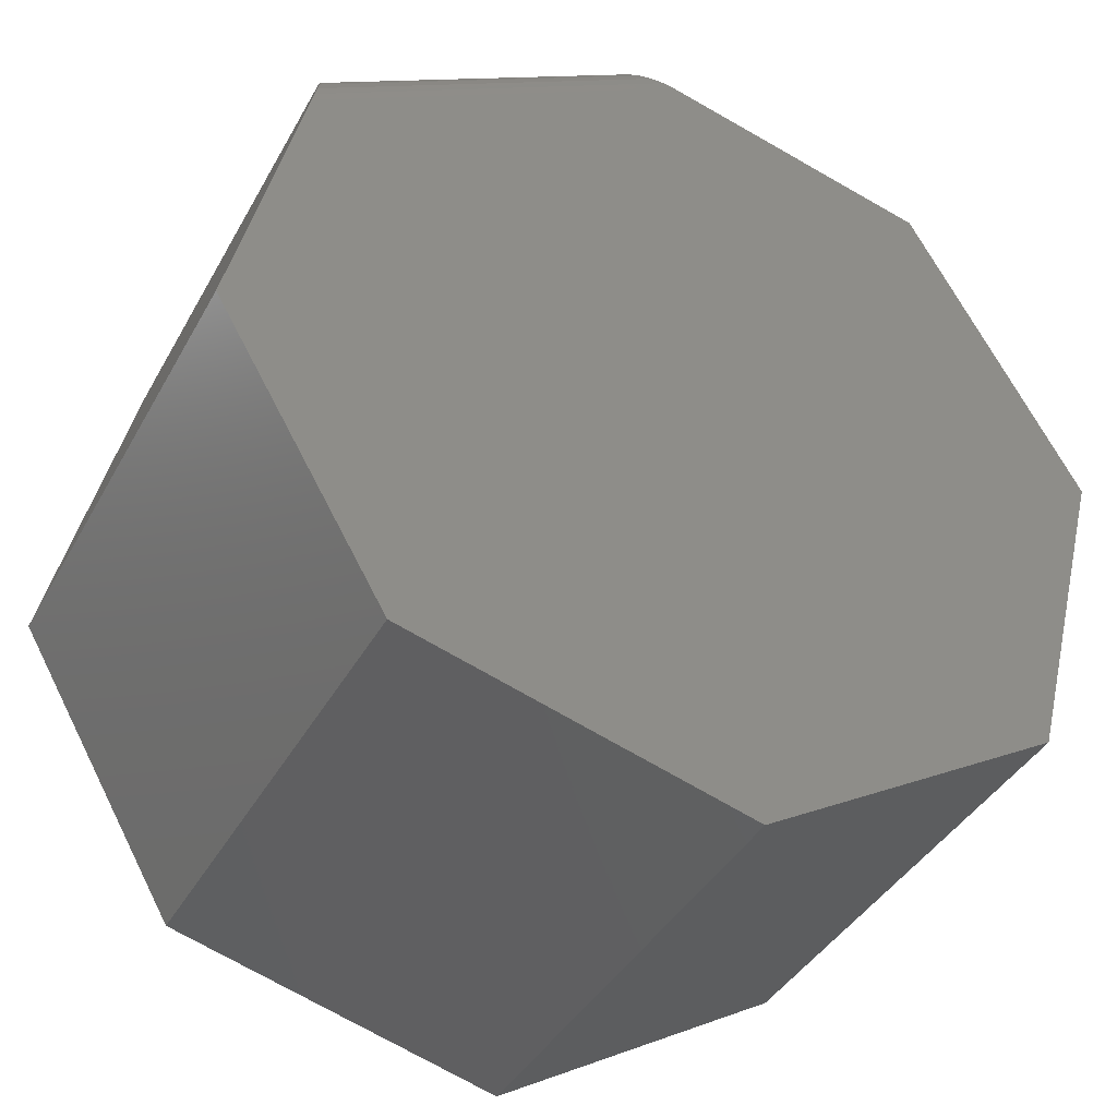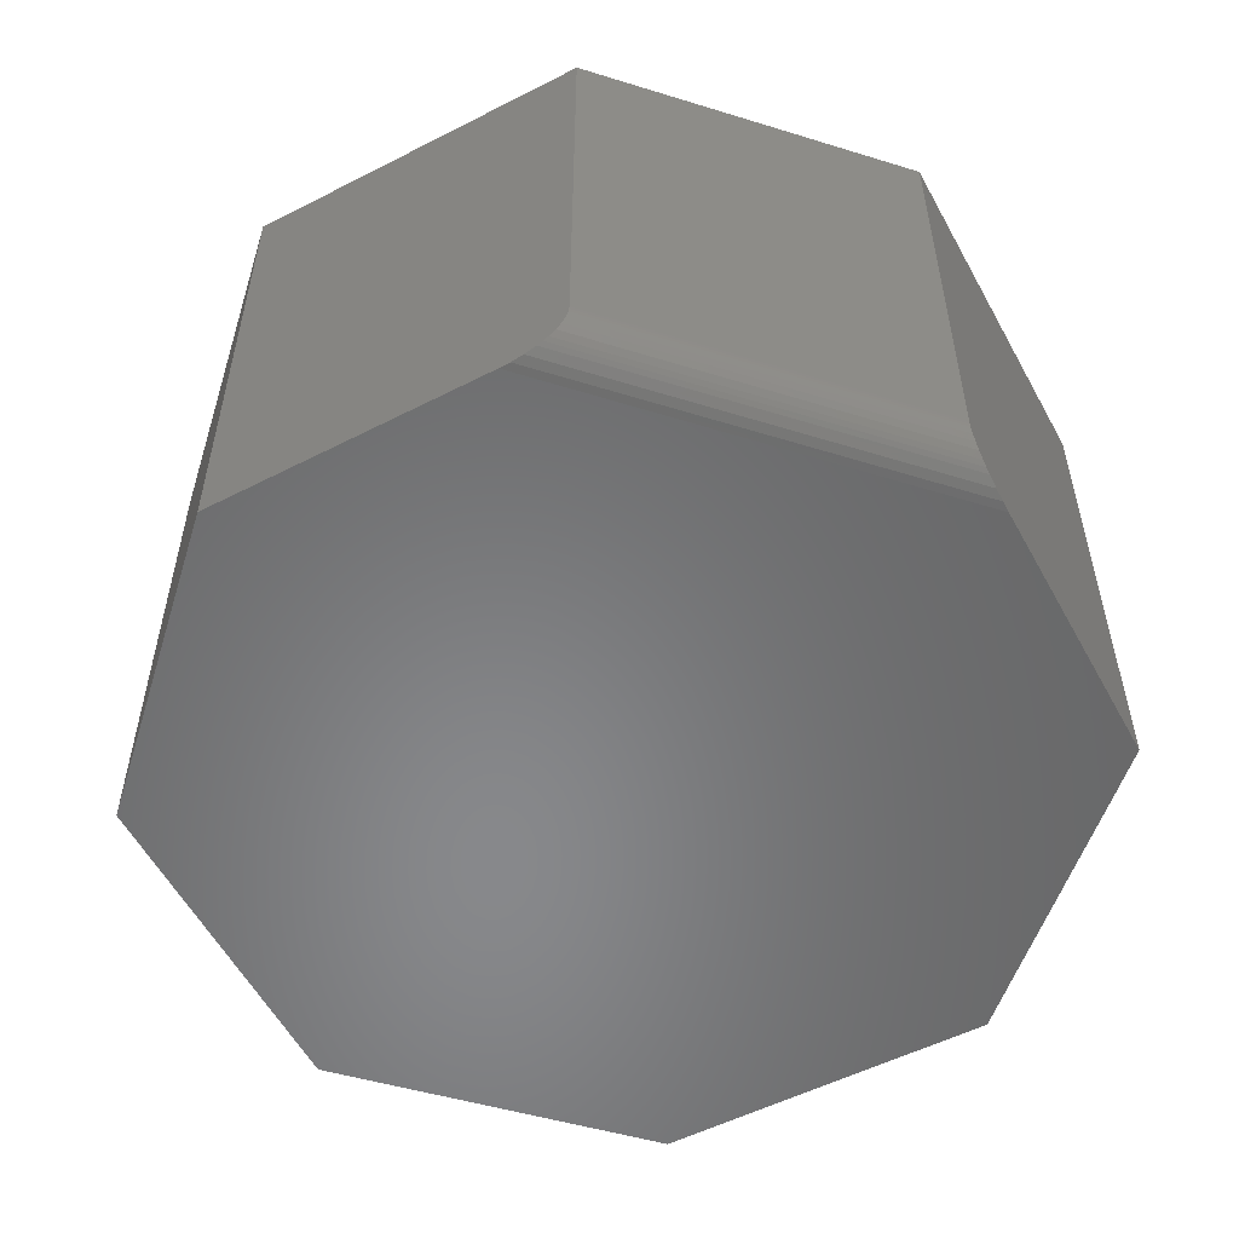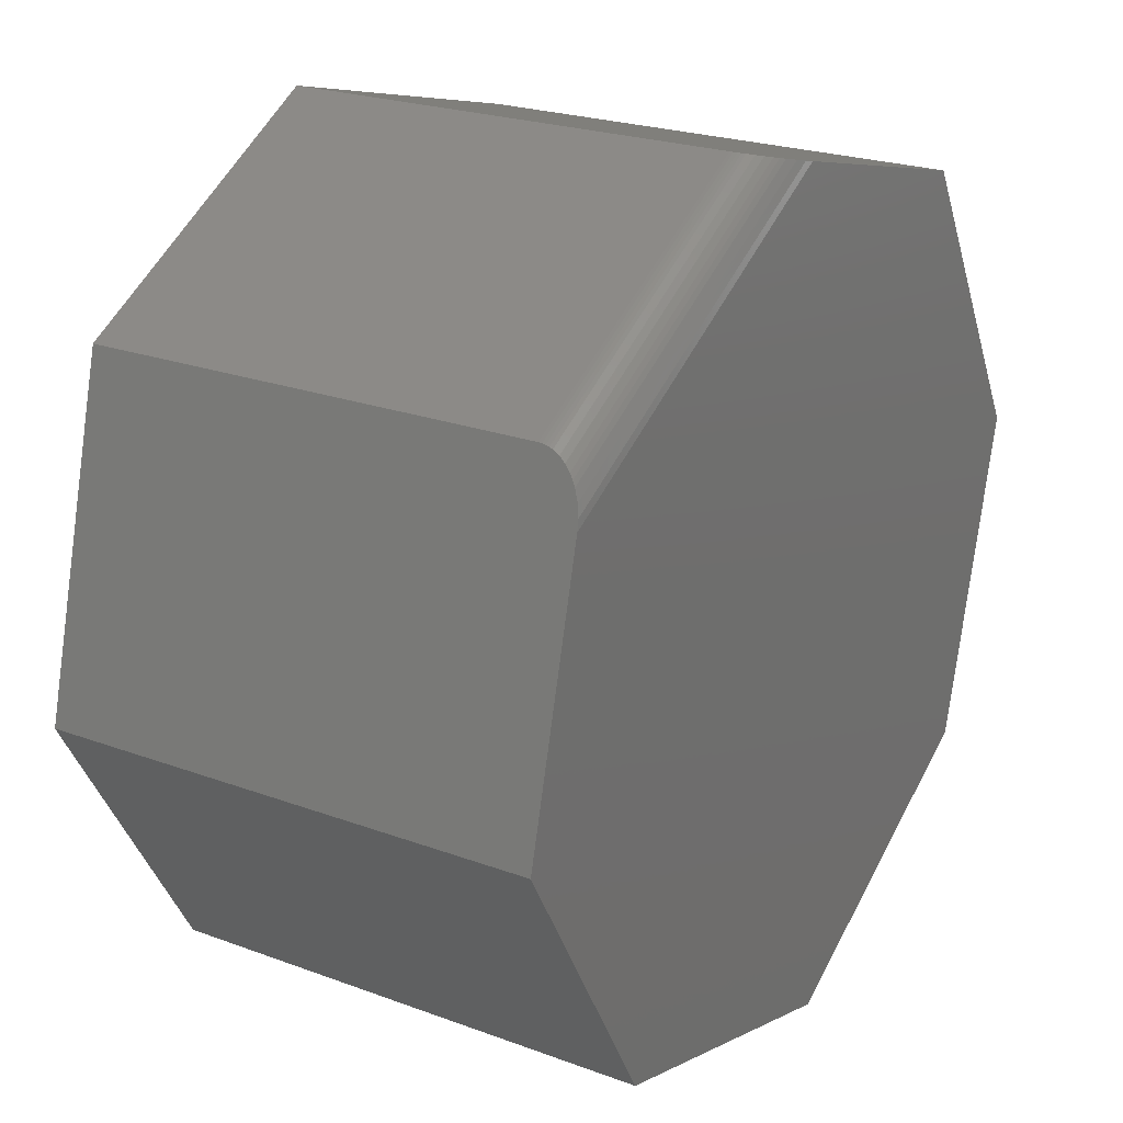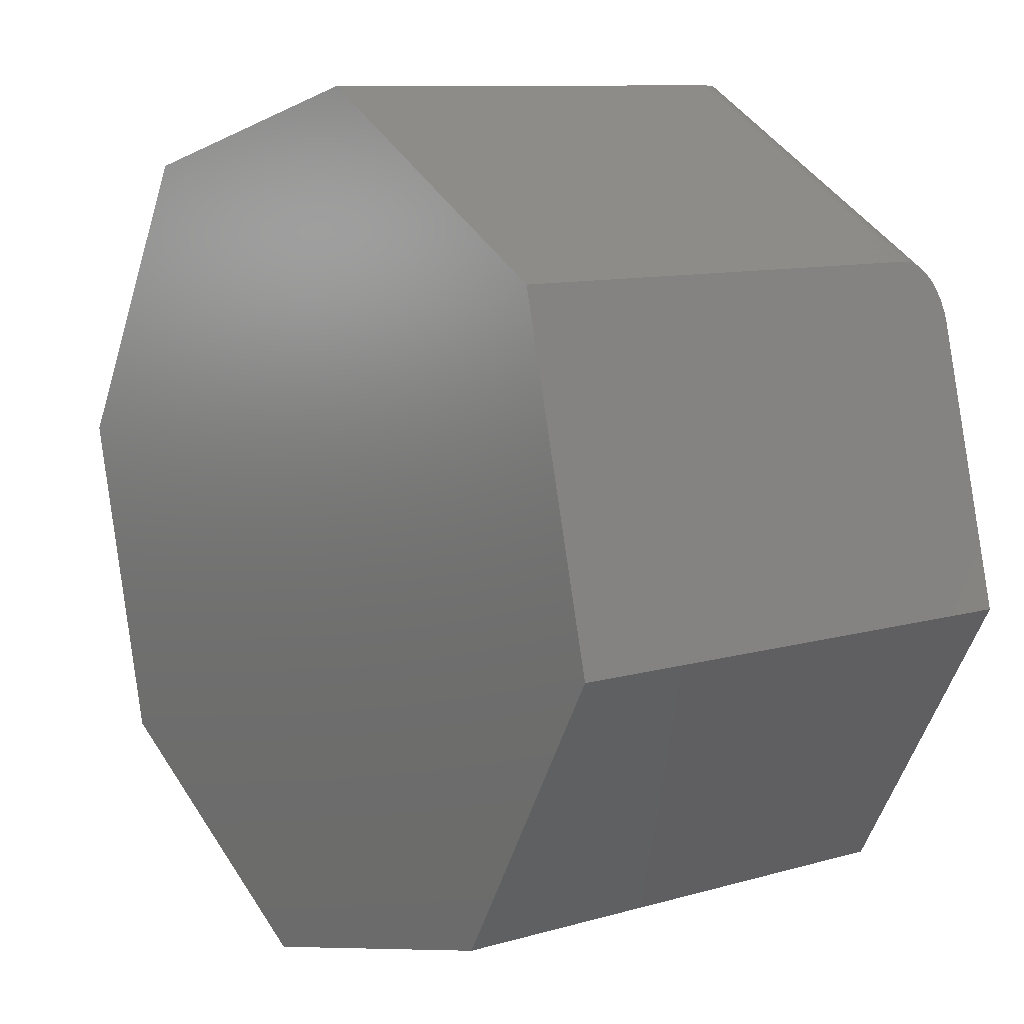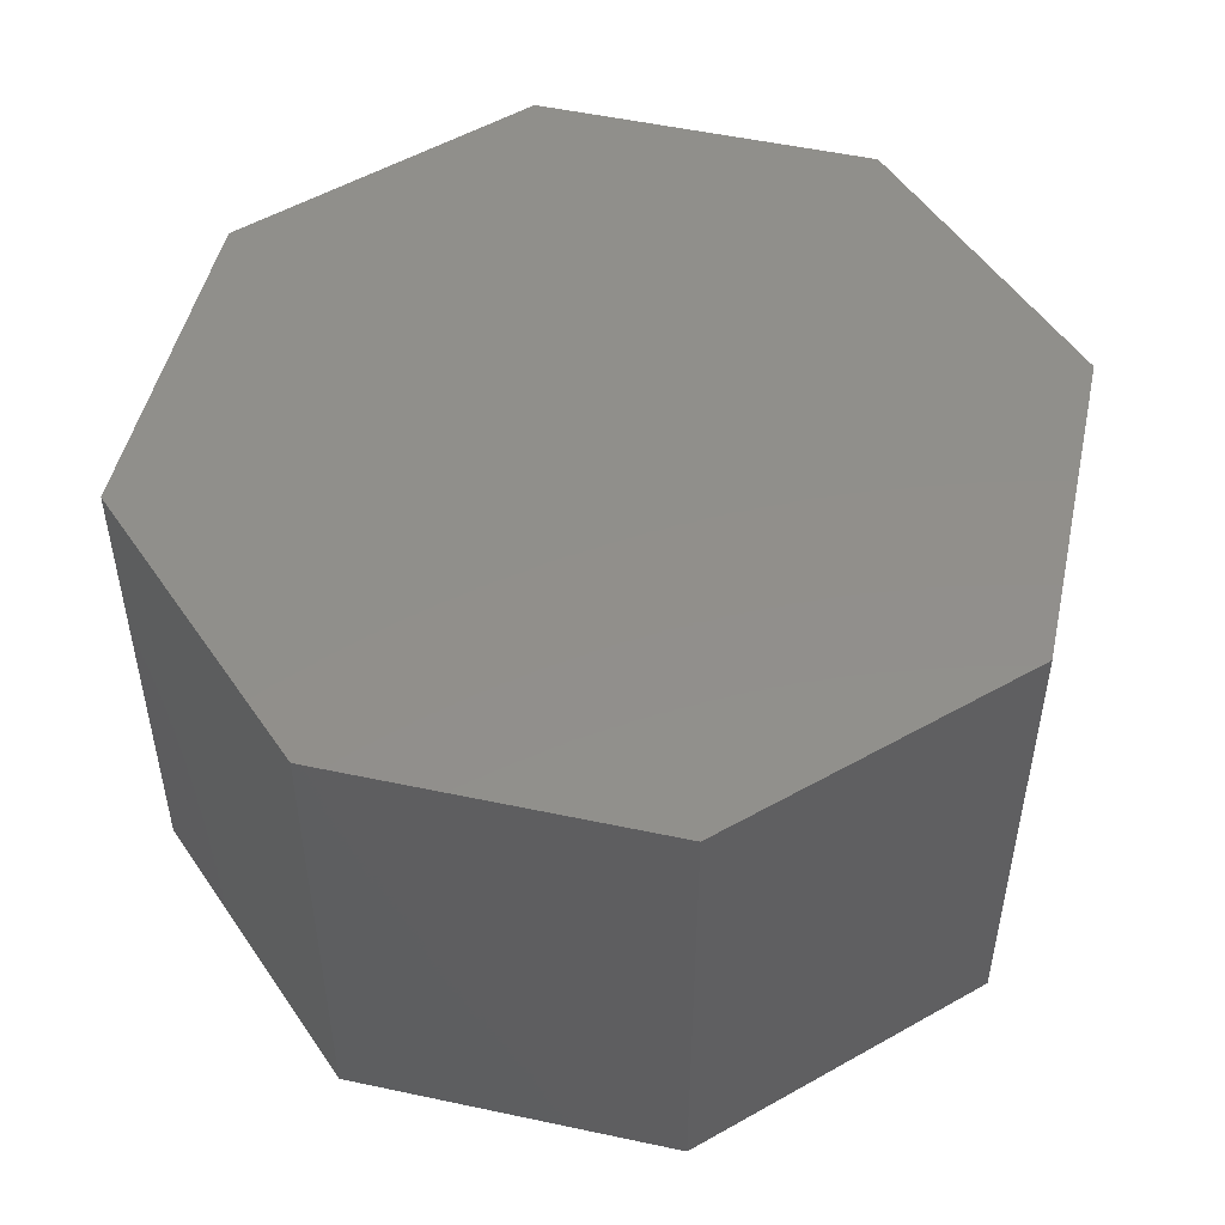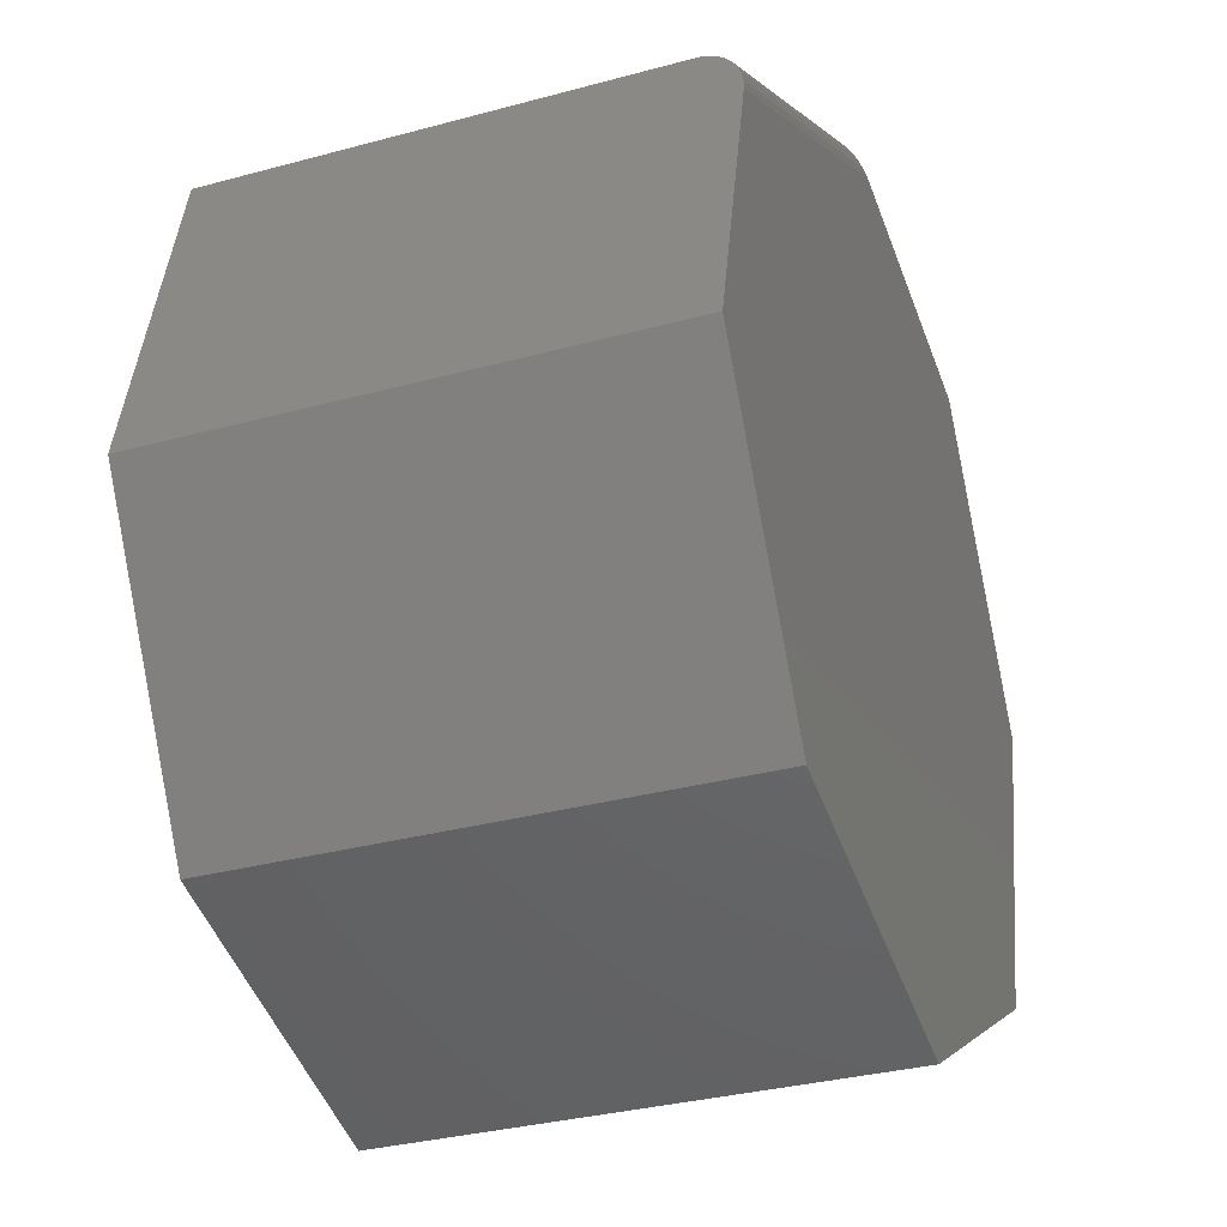
<metadata>
{"format":"stl","ext":"stl","renderer":"f3d","projection":"perspective","resolution":1024,"background":"white","views":[{"elev":-39.6,"azim":153.6,"up":"+Y"},{"elev":-54.7,"azim":132.5,"up":"+Z"},{"elev":22.8,"azim":122.4,"up":"+Y"},{"elev":9.9,"azim":53.3,"up":"+Y"},{"elev":50.5,"azim":-62.4,"up":"+Z"},{"elev":-32.5,"azim":110.7,"up":"+Y"}]}
</metadata>
<code>
# stl→obj: 40 verts, 76 faces
v 0.1797 0.2354 -0.2578
v -0.7266 0.3594 -0.2578
v 0.1095 0.5162 -0.2578
v -0.5549 0.6646 -0.2578
v -0.2776 0.7339 -0.2578
v -0.3354 -0.1558 -0.2578
v -0.6407 0.02549 -0.2578
v 0.007977 -0.06036 -0.2578
v -0.5549 0.6646 0.2578
v -0.2114 0.7505 0.2578
v -0.2114 0.7505 -0.2109
v -0.2116 0.7504 -0.2146
v -0.2122 0.7503 -0.2183
v -0.2415 0.743 -0.2502
v -0.2133 0.75 -0.2219
v -0.2147 0.7497 -0.2254
v -0.2186 0.7487 -0.2321
v -0.2239 0.7474 -0.2383
v -0.2304 0.7457 -0.2438
v -0.2358 0.7444 -0.2473
v -0.2536 0.7399 -0.2546
v -0.2661 0.7368 -0.2571
v 0.09383 0.5788 -0.2109
v 0.09383 0.5788 0.2578
v 0.1038 0.5388 -0.2546
v 0.1068 0.5269 -0.2571
v 0.09553 0.572 -0.2322
v 0.0946 0.5757 -0.2254
v 0.09835 0.5607 -0.2439
v 0.09679 0.567 -0.2384
v 0.1797 0.2354 0.2578
v 0.09427 0.577 -0.2219
v 0.09403 0.578 -0.2183
v 0.09388 0.5786 -0.2146
v 0.101 0.5503 -0.2503
v 0.09962 0.5557 -0.2473
v -0.7266 0.3594 0.2578
v 0.007977 -0.06036 0.2578
v -0.6407 0.02549 0.2578
v -0.3354 -0.1558 0.2578
f 1 2 3
f 3 2 4
f 3 4 5
f 6 7 8
f 8 7 2
f 8 2 1
f 9 10 11
f 9 11 12
f 9 12 13
f 9 13 4
f 14 13 15
f 14 15 16
f 14 16 17
f 14 17 18
f 14 18 19
f 14 19 20
f 13 14 21
f 13 21 22
f 13 22 5
f 13 5 4
f 23 11 24
f 24 11 10
f 3 25 1
f 3 26 25
f 27 28 29
f 29 30 27
f 31 1 32
f 31 32 33
f 31 33 34
f 31 34 23
f 31 23 24
f 32 1 25
f 32 25 35
f 32 35 36
f 32 36 29
f 32 29 28
f 3 22 26
f 3 5 22
f 26 22 21
f 26 21 25
f 25 21 14
f 25 14 35
f 35 14 20
f 35 20 36
f 36 20 19
f 36 19 29
f 29 19 18
f 29 18 30
f 30 18 17
f 30 17 27
f 27 17 16
f 27 16 28
f 28 16 15
f 11 23 12
f 12 23 34
f 12 34 13
f 13 34 33
f 13 33 15
f 15 33 32
f 15 32 28
f 9 24 10
f 24 9 31
f 31 9 37
f 31 37 38
f 38 37 39
f 38 39 40
f 4 2 9
f 9 2 37
f 8 1 38
f 38 1 31
f 6 8 40
f 40 8 38
f 7 6 39
f 39 6 40
f 2 7 37
f 37 7 39

</code>
